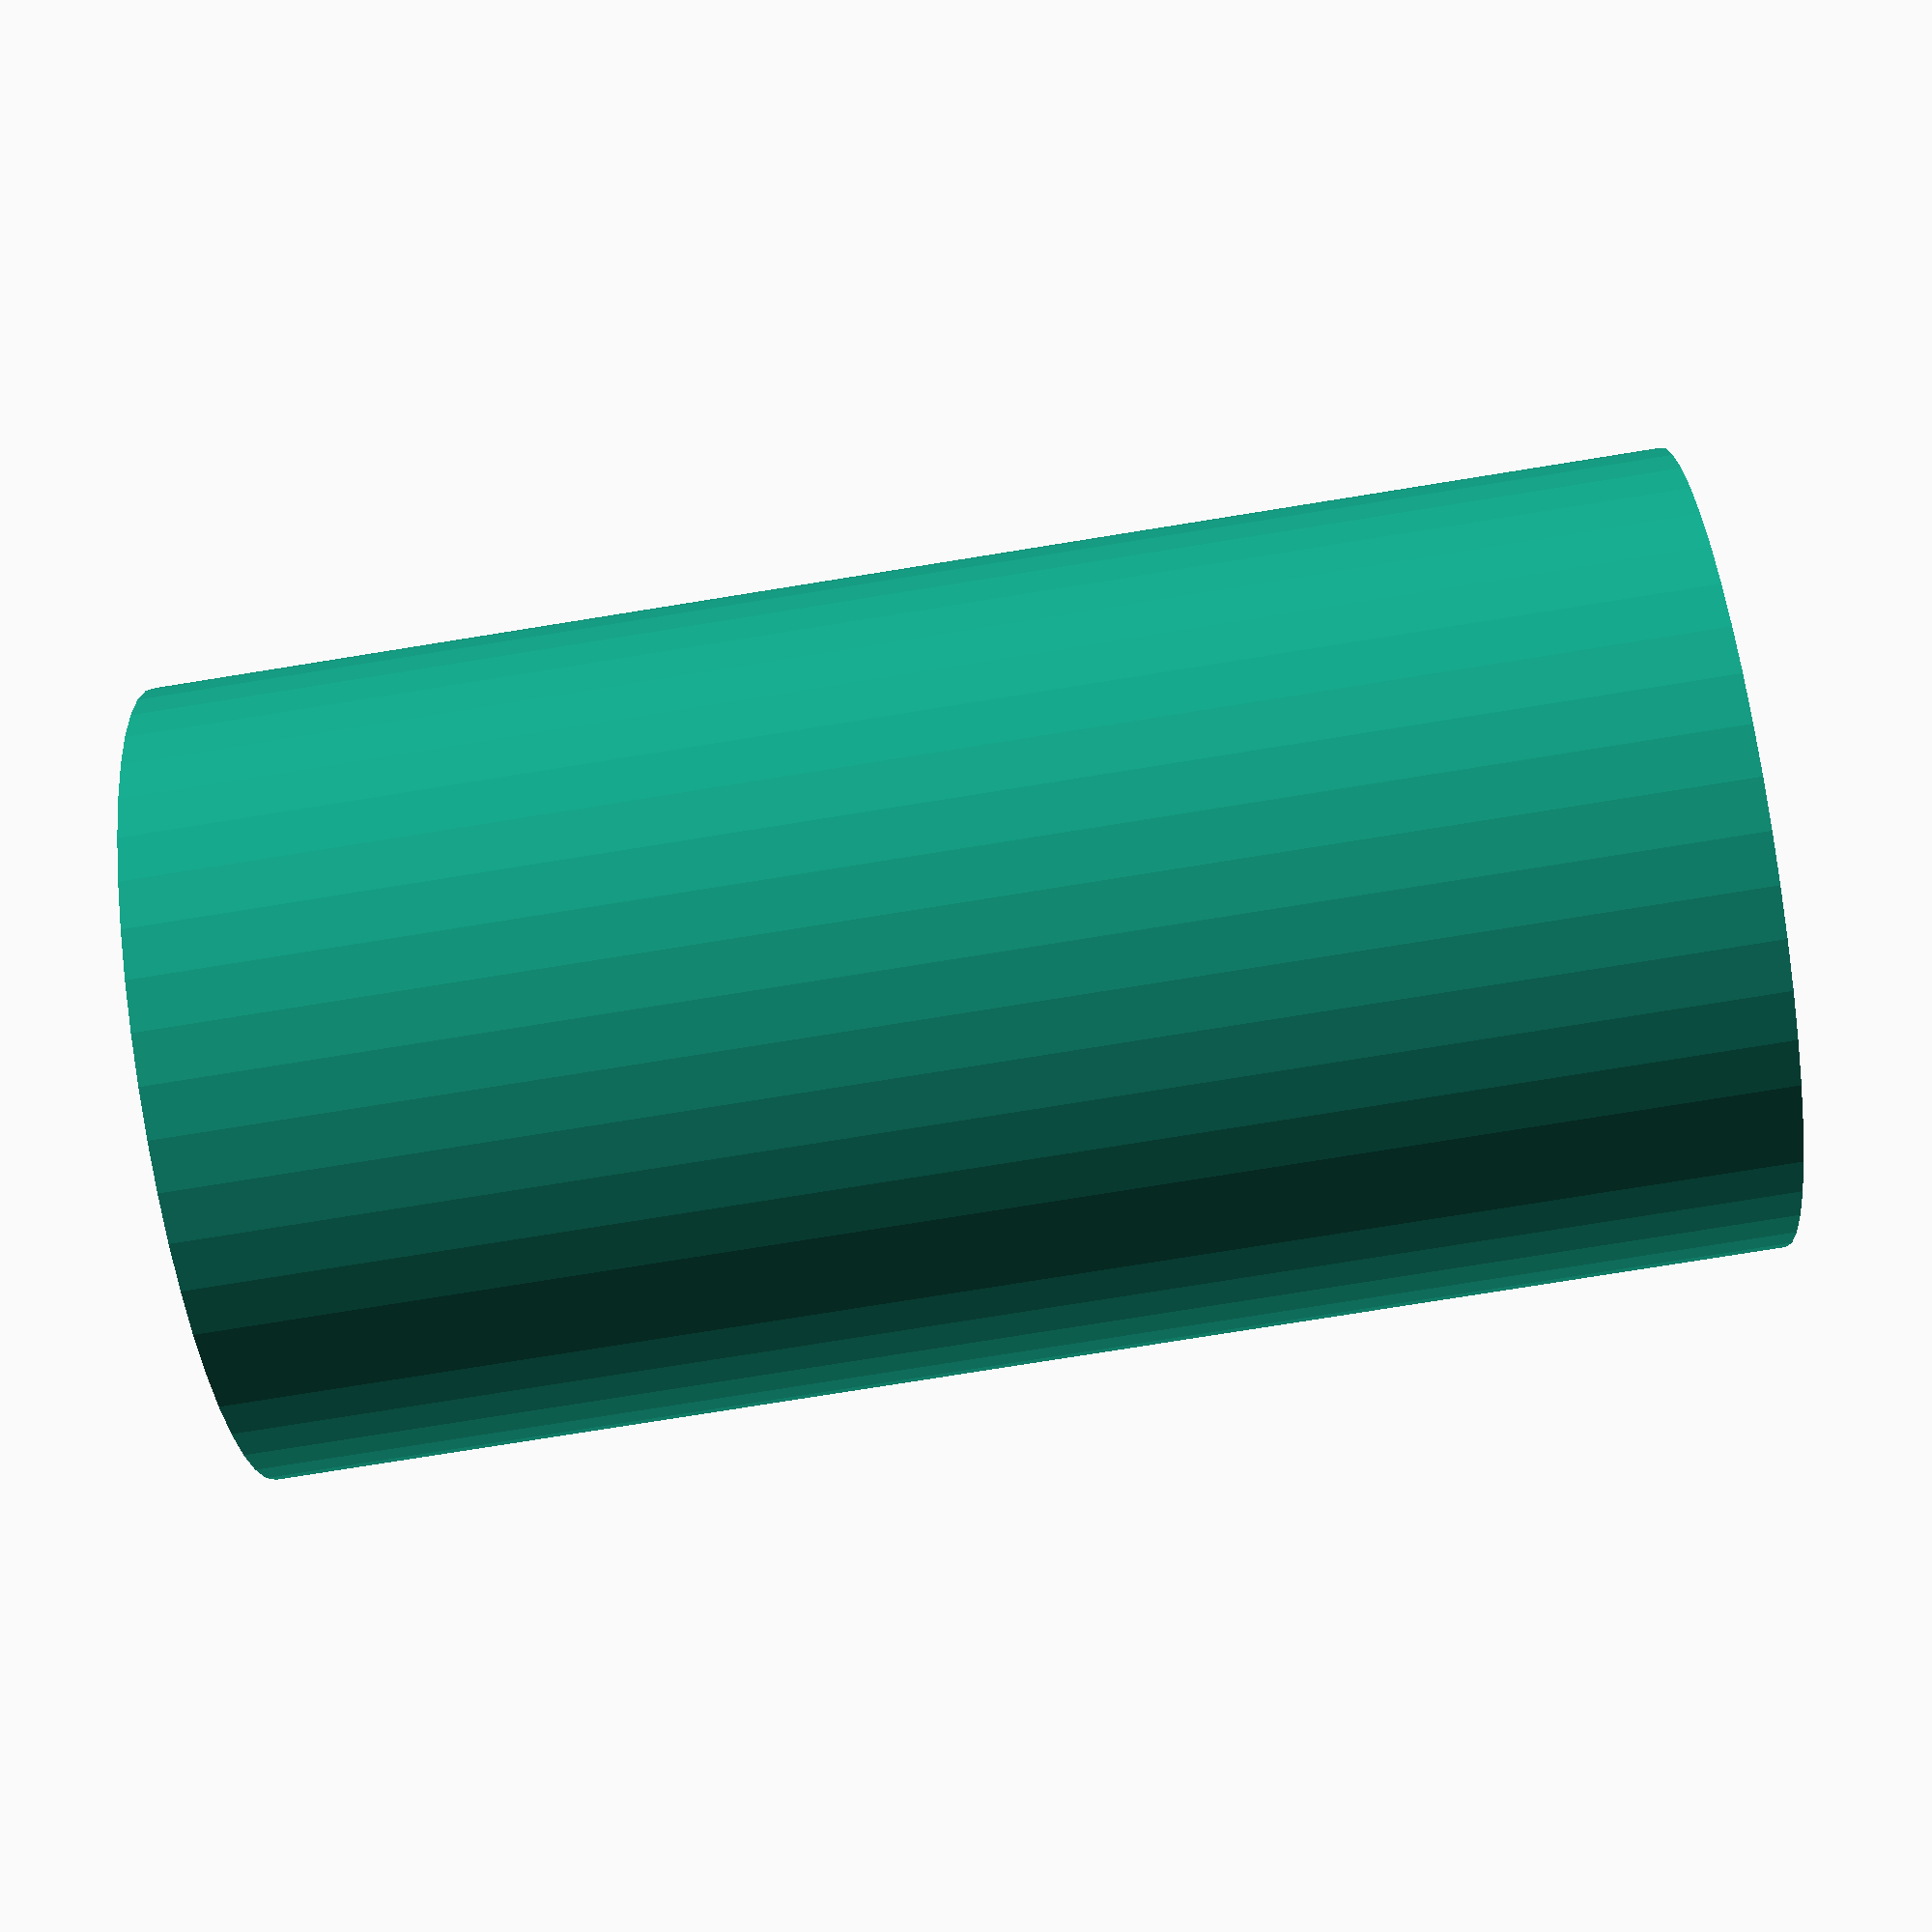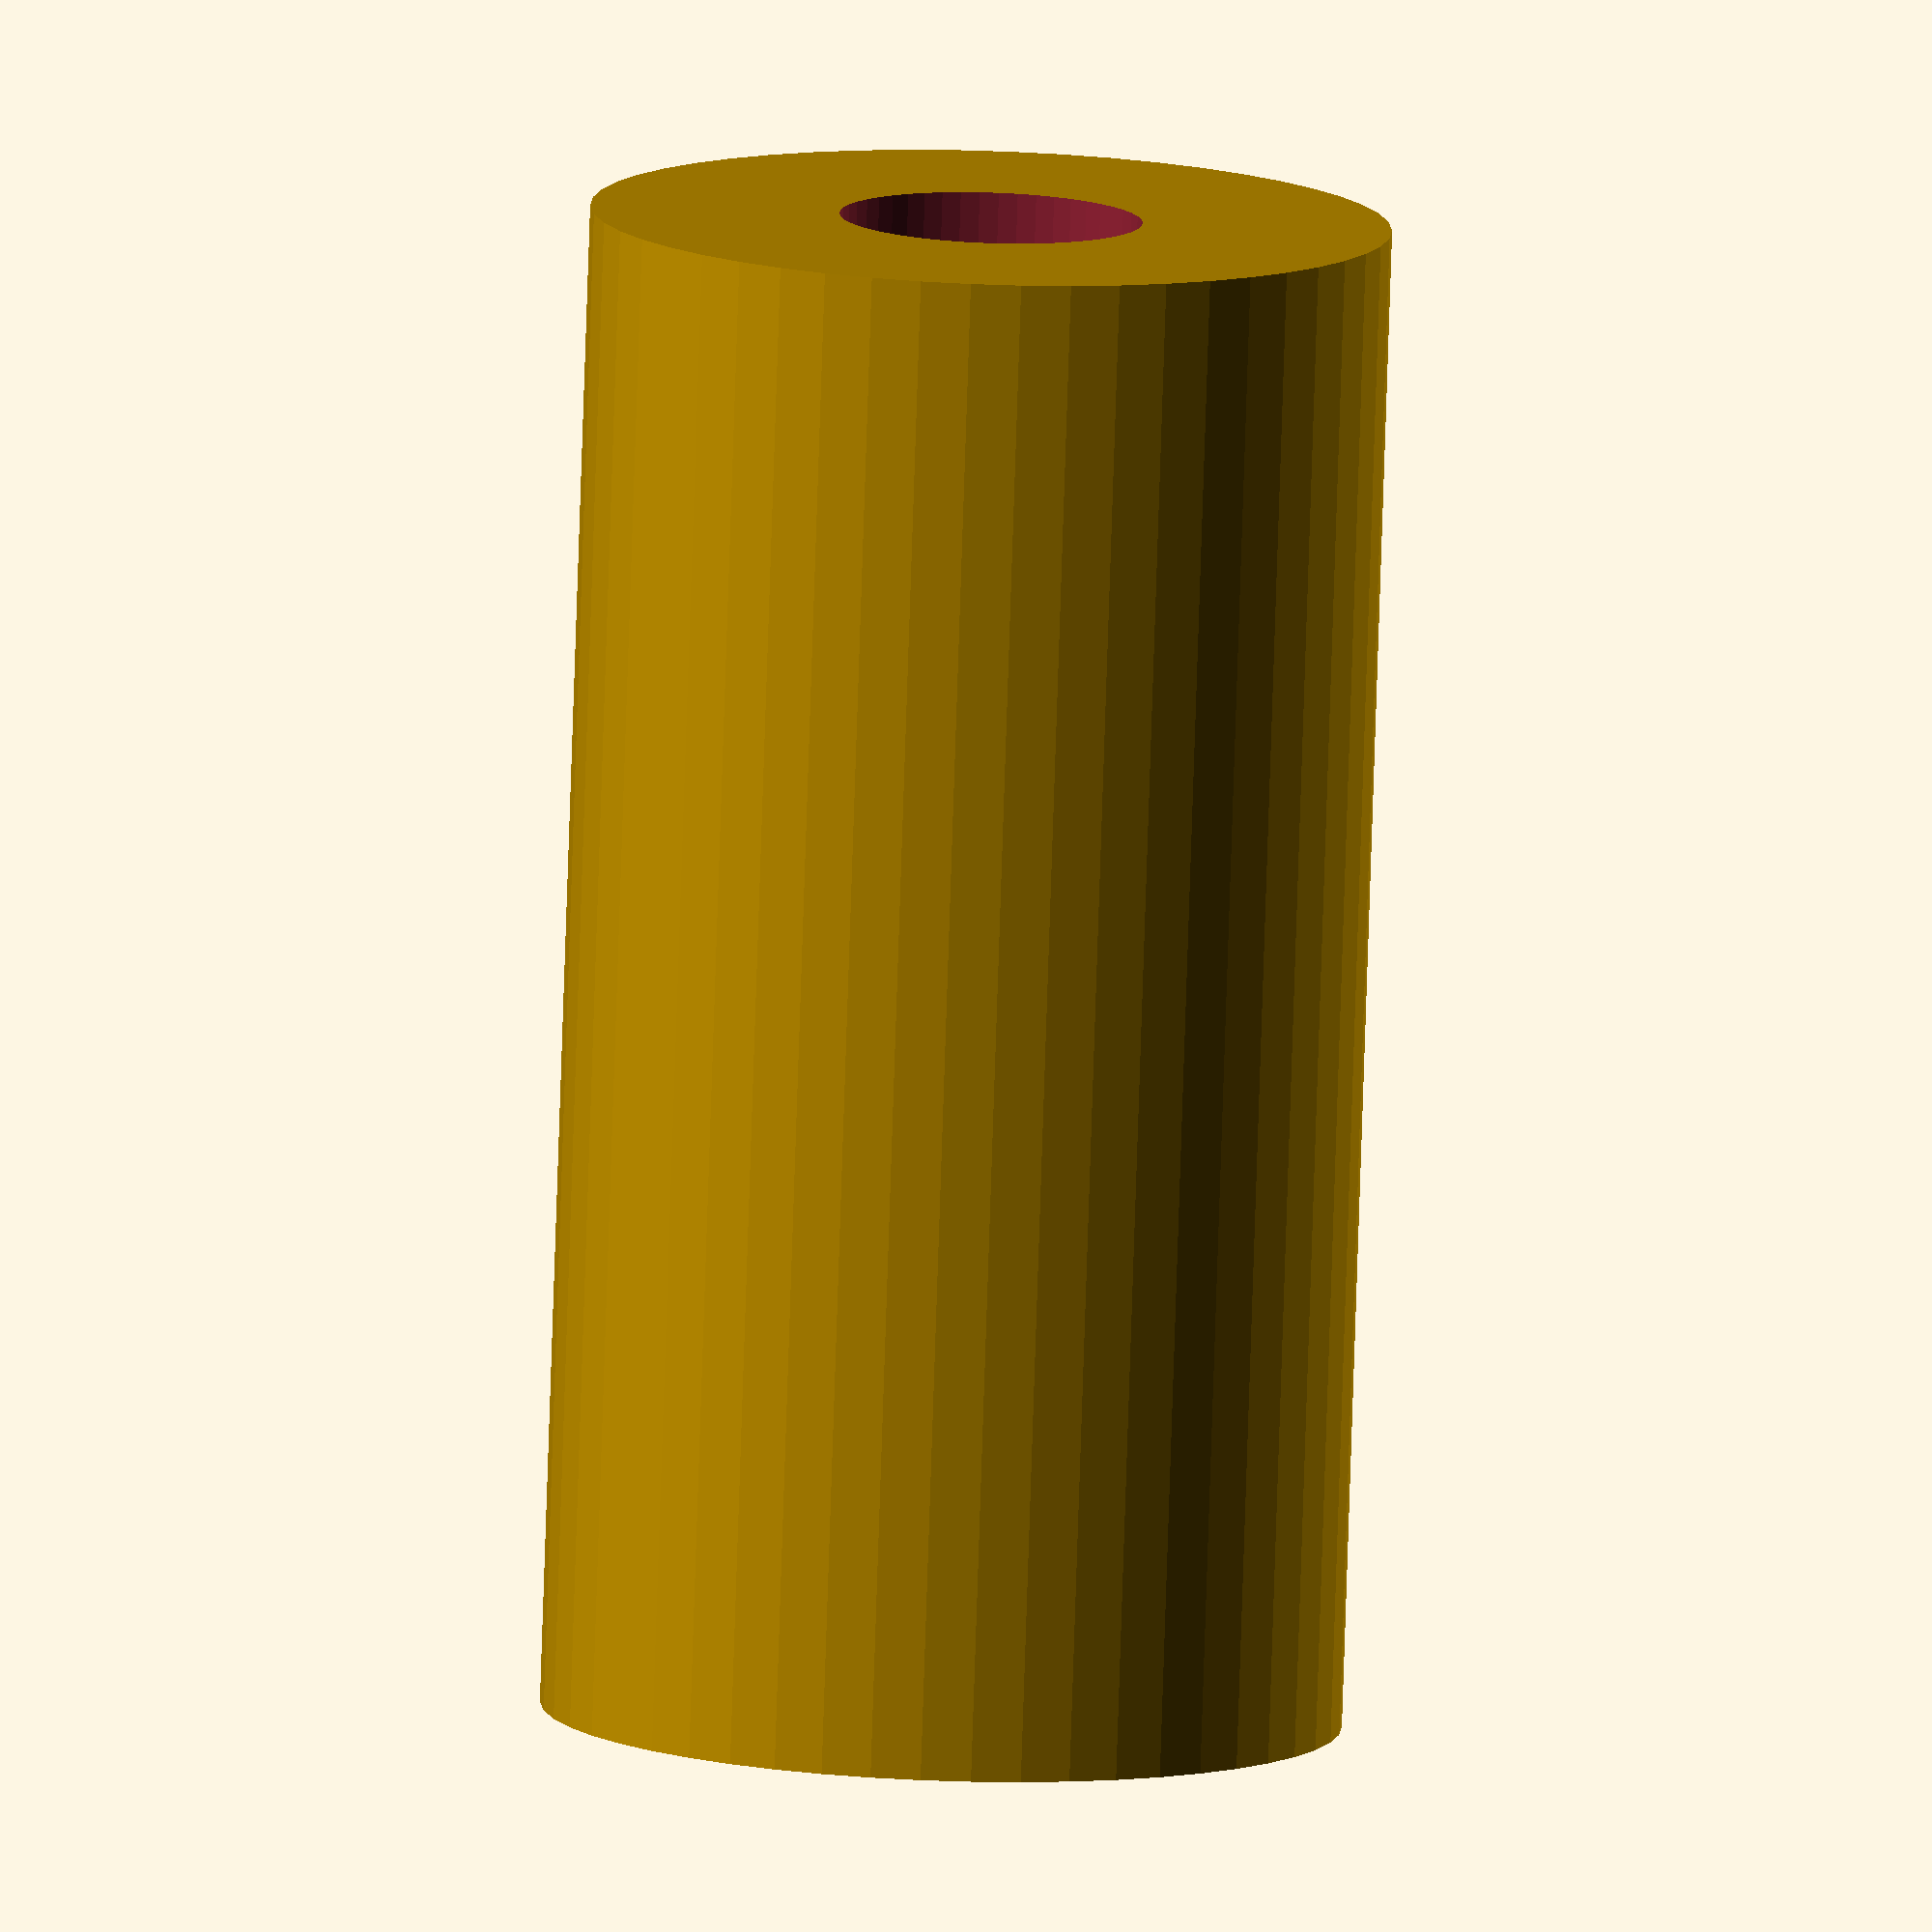
<openscad>
$fn = 50;


difference() {
	union() {
		translate(v = [0, 0, -35.0000000000]) {
			cylinder(h = 70, r = 18.5000000000);
		}
	}
	union() {
		translate(v = [0, 0, -100.0000000000]) {
			cylinder(h = 200, r = 7);
		}
	}
}
</openscad>
<views>
elev=258.4 azim=297.0 roll=260.9 proj=p view=wireframe
elev=260.4 azim=208.1 roll=181.9 proj=o view=solid
</views>
